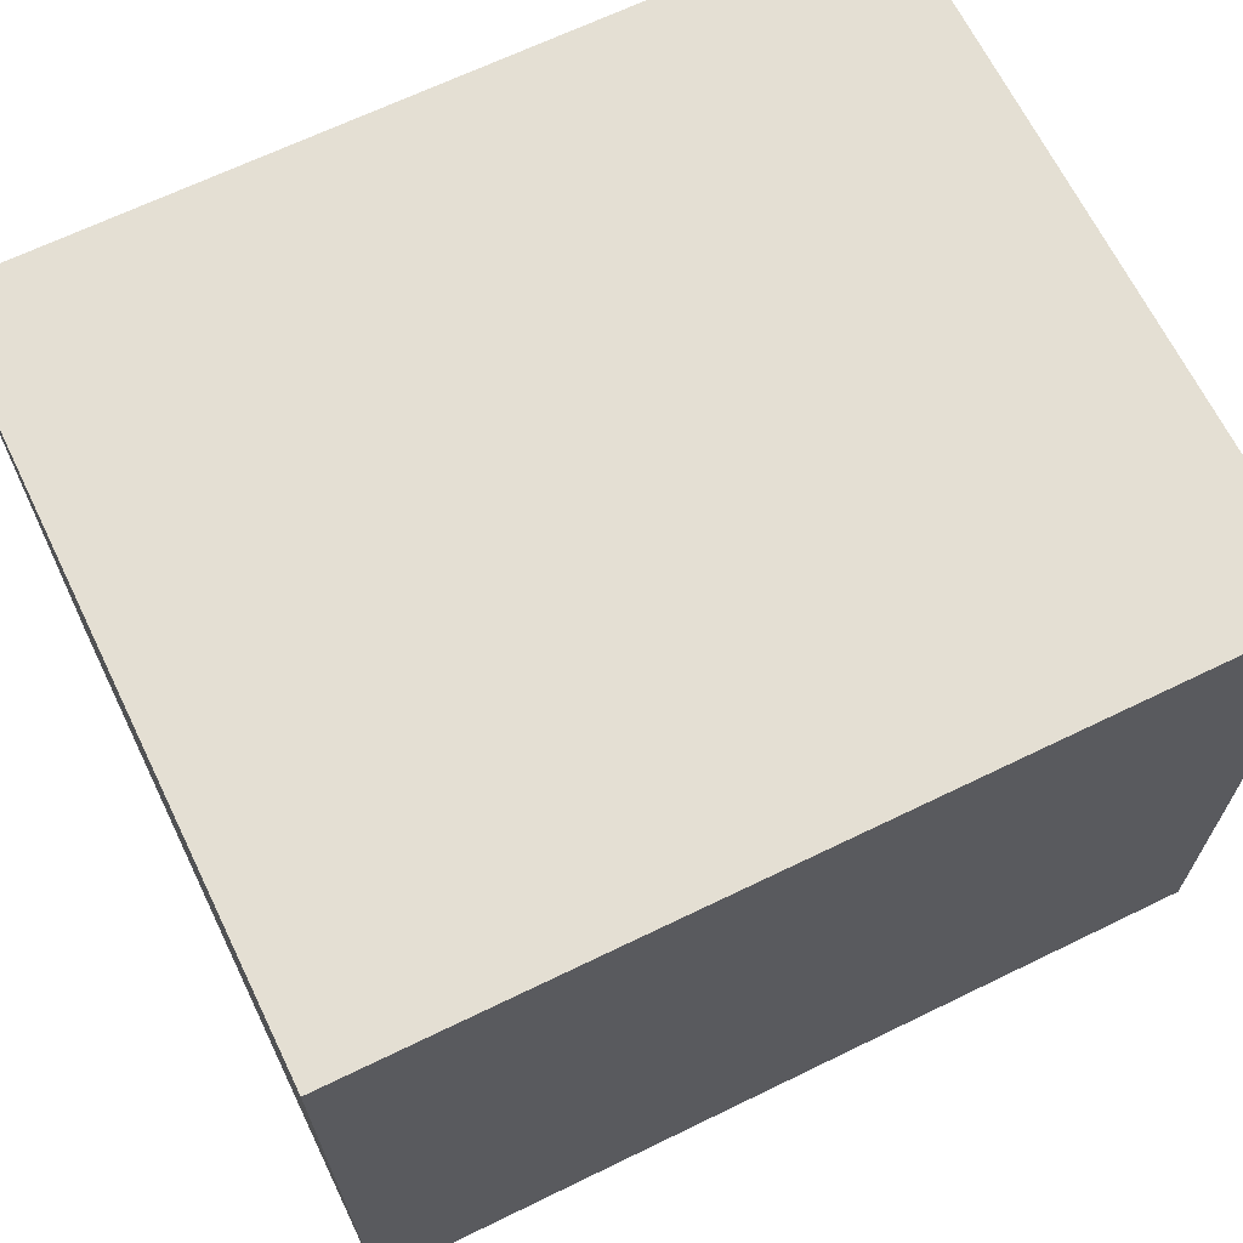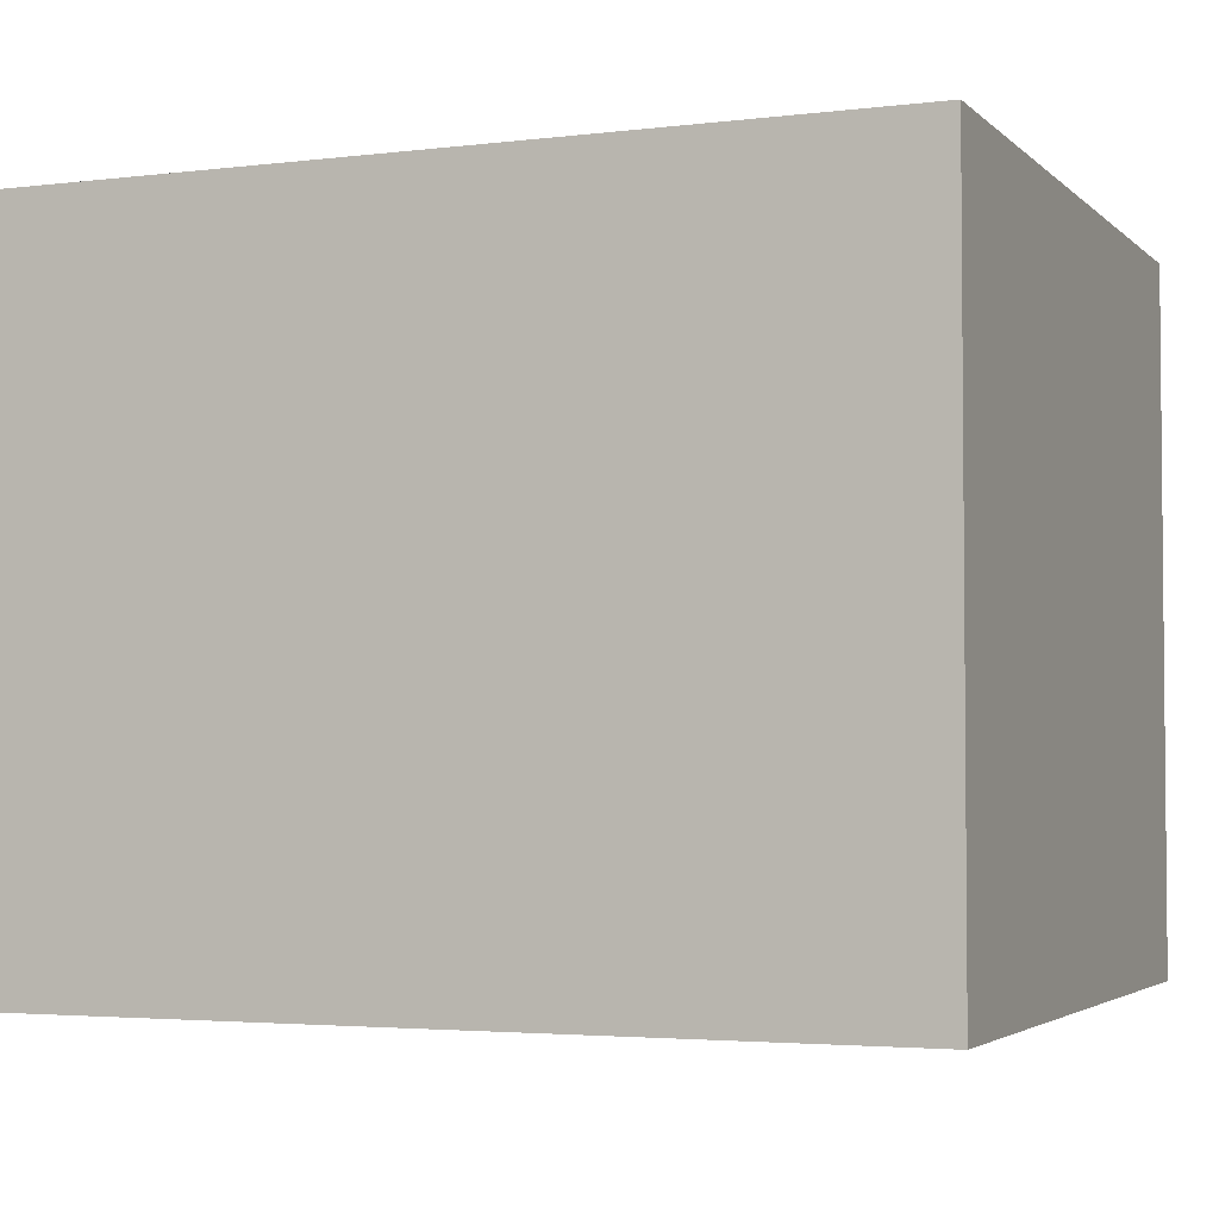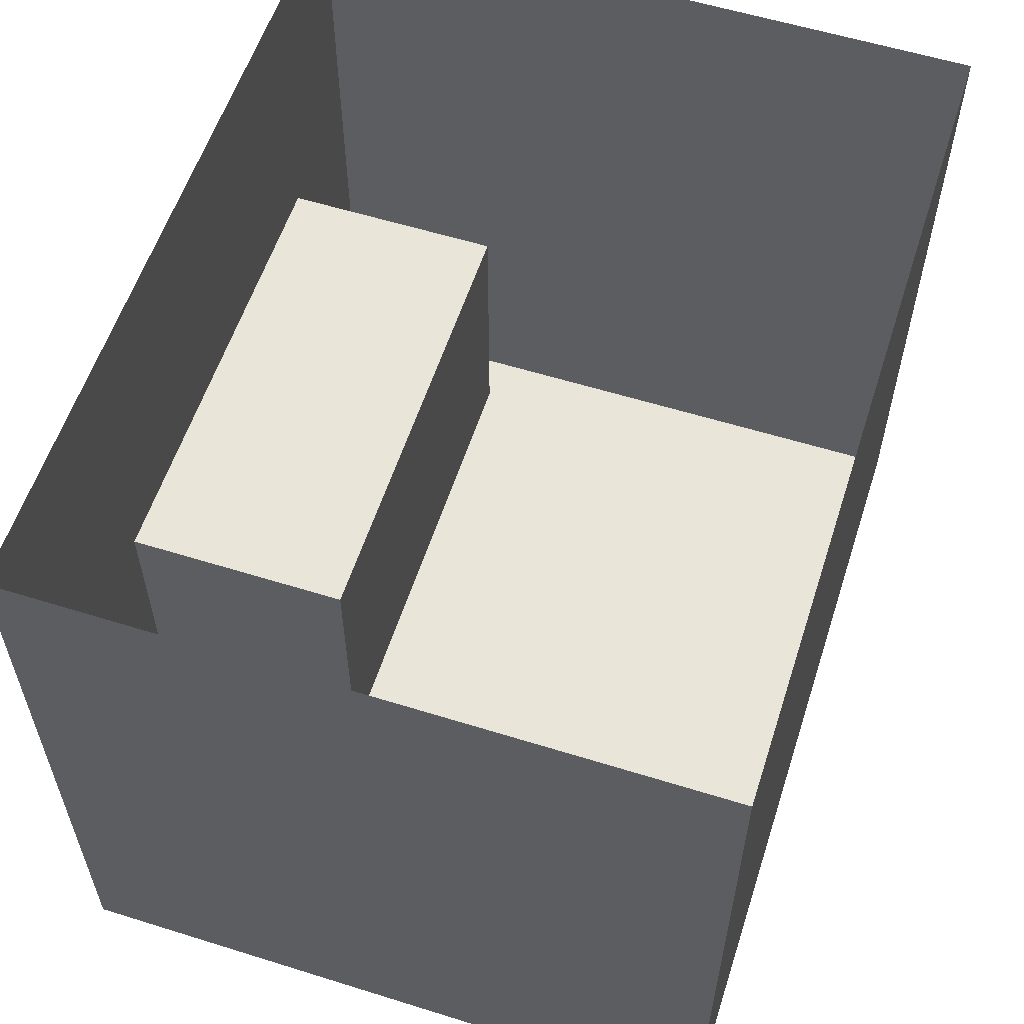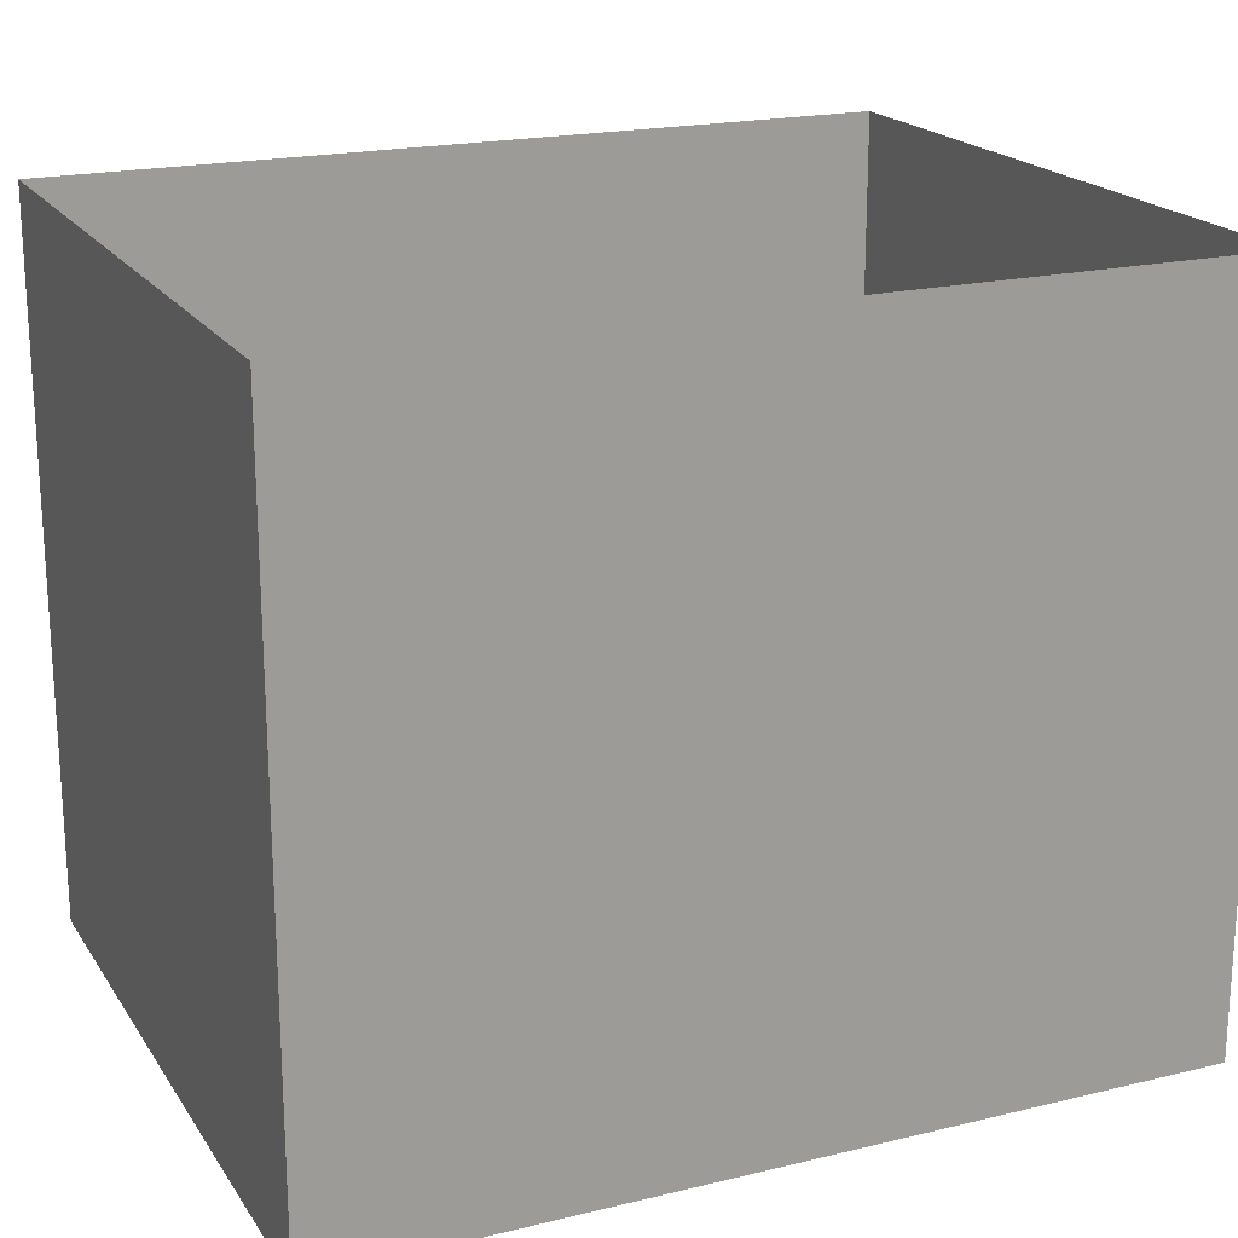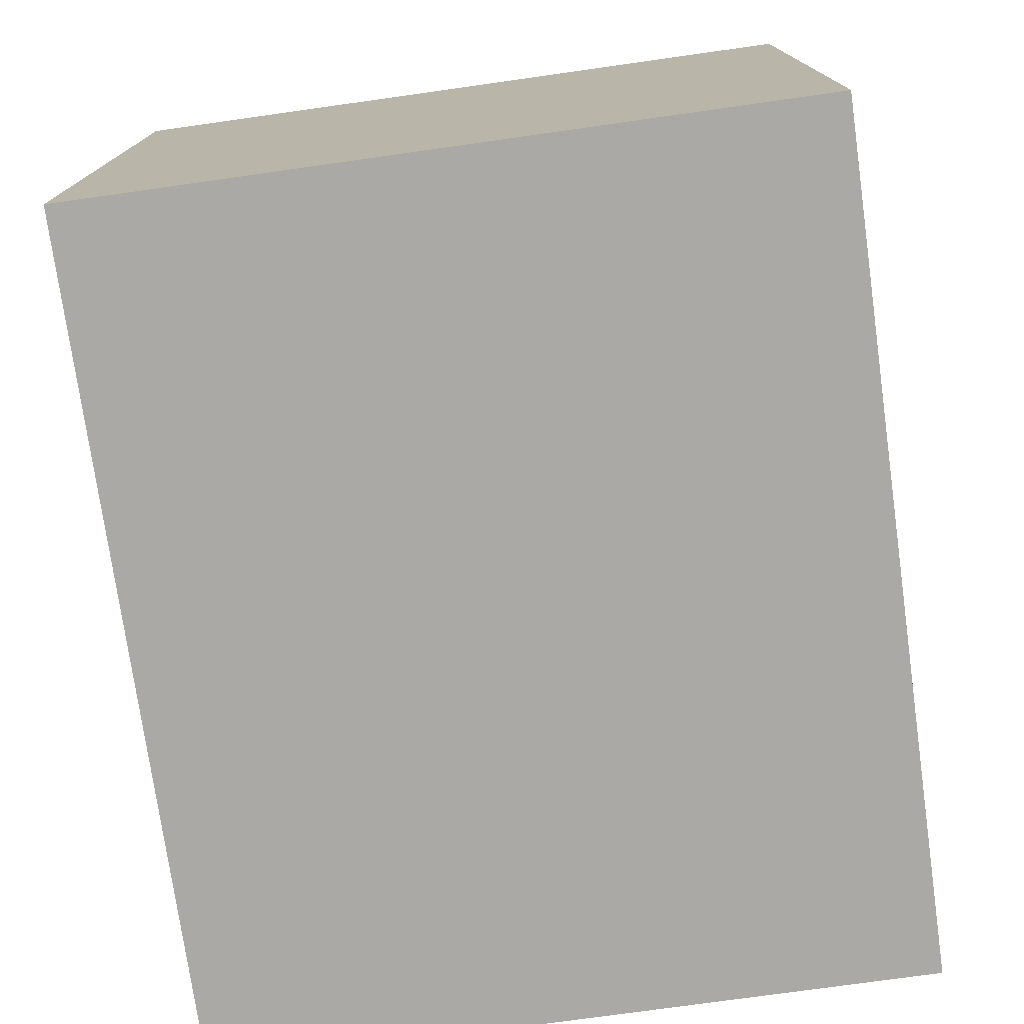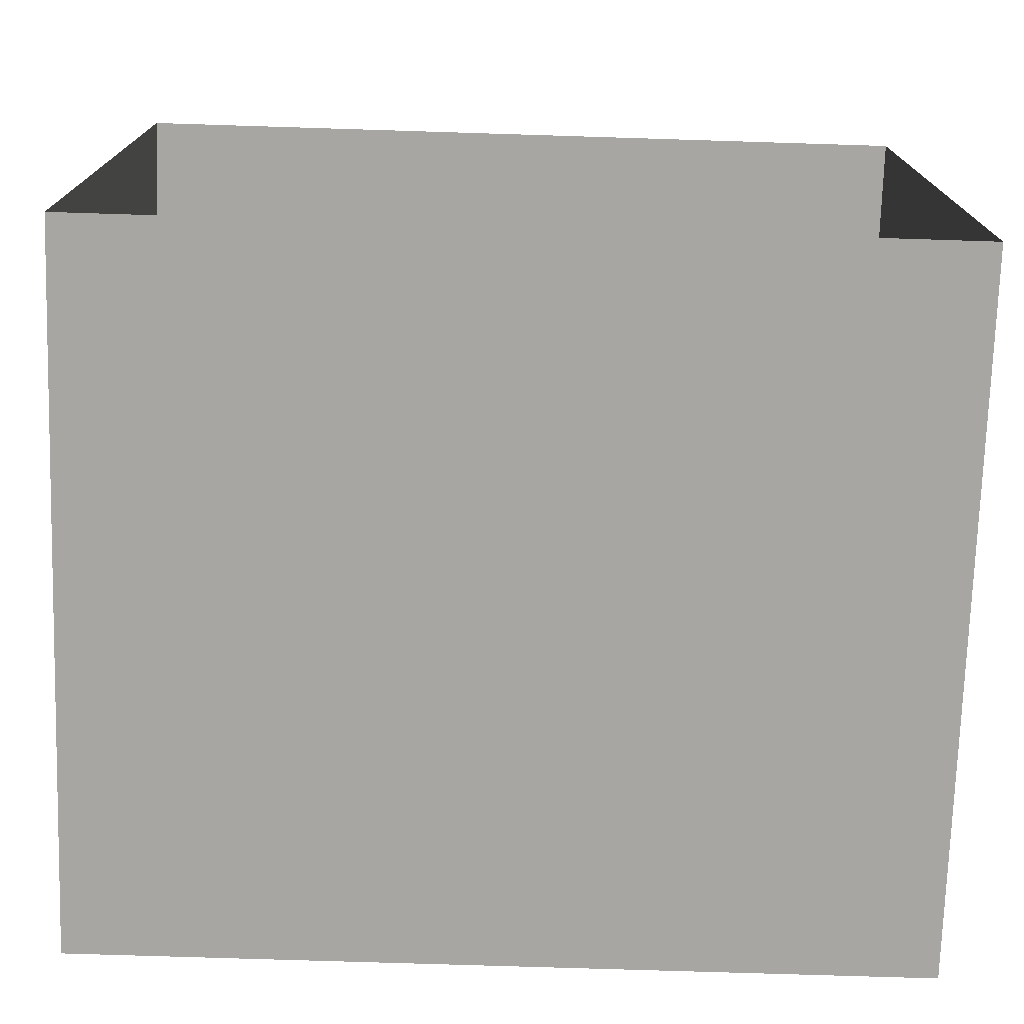
<metadata>
{"format":"obj","ext":"obj","renderer":"f3d","projection":"perspective","resolution":1024,"background":"white","views":[{"elev":66.7,"azim":154.0,"up":"+Y"},{"elev":-3.3,"azim":-157.6,"up":"+Y"},{"elev":57.9,"azim":107.9,"up":"+Z"},{"elev":19.8,"azim":-24.0,"up":"+Z"},{"elev":-75.5,"azim":98.0,"up":"+Y"},{"elev":-74.2,"azim":-1.8,"up":"+Y"}]}
</metadata>
<code>
o Cube
v -0.1842 0.004116 0.156
v -0.1842 0.3019 0.156
v -0.1842 0.004116 -0.156
v -0.1842 0.3019 -0.156
v 0.1842 0.004116 0.156
v 0.1842 0.3019 0.156
v 0.1842 0.004116 -0.156
v 0.1842 0.3019 -0.156
f 1 2 4 3
f 3 4 8 7
f 7 8 6 5
f 3 7 5 1
f 8 4 2 6
o Cube.001
v -0.09893 0.1092 -0.05922
v -0.09893 0.01589 -0.05922
v -0.09893 0.1092 0.05922
v -0.09893 0.01589 0.05922
v 0.09893 0.1092 -0.05922
v 0.09893 0.01589 -0.05922
v 0.09893 0.1092 0.05922
v 0.09893 0.01589 0.05922
f 9 10 12 11
f 11 12 16 15
f 15 16 14 13
f 13 14 10 9
f 11 15 13 9
f 16 12 10 14

</code>
